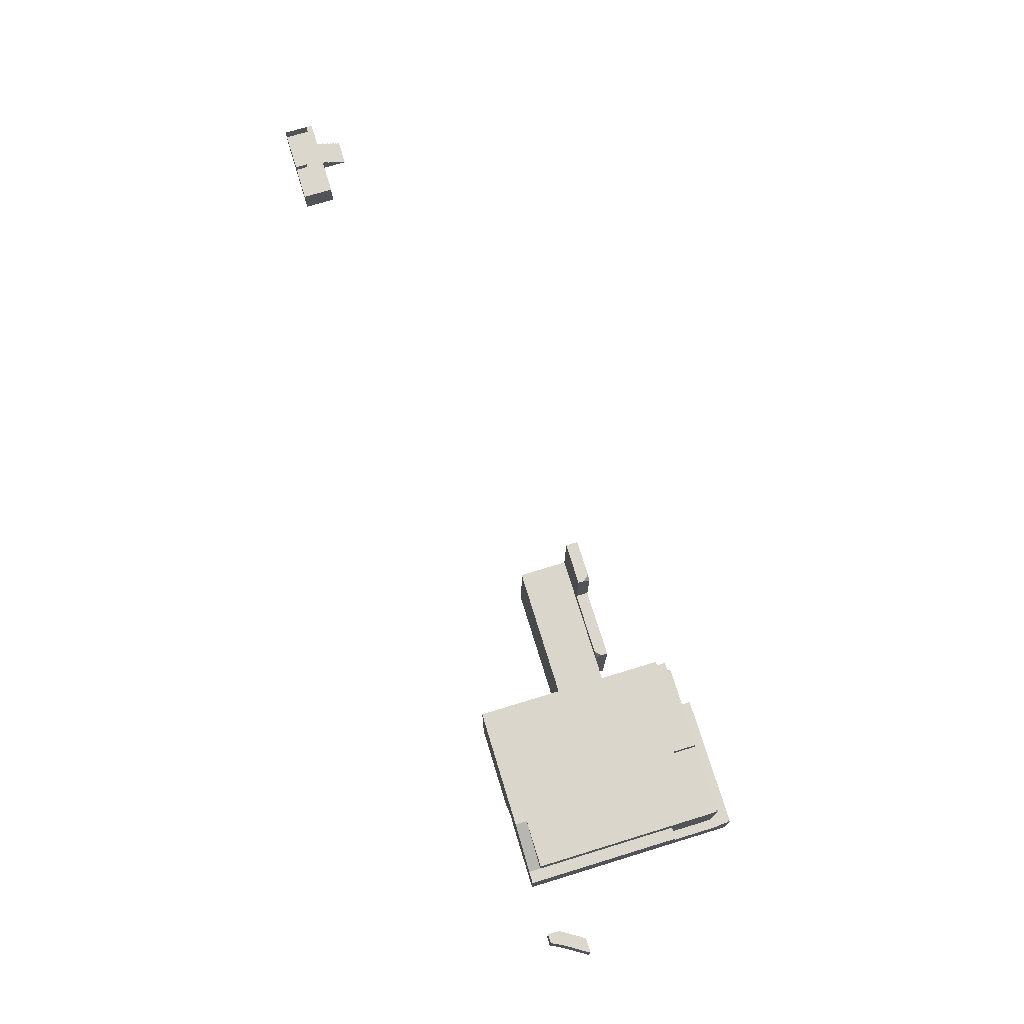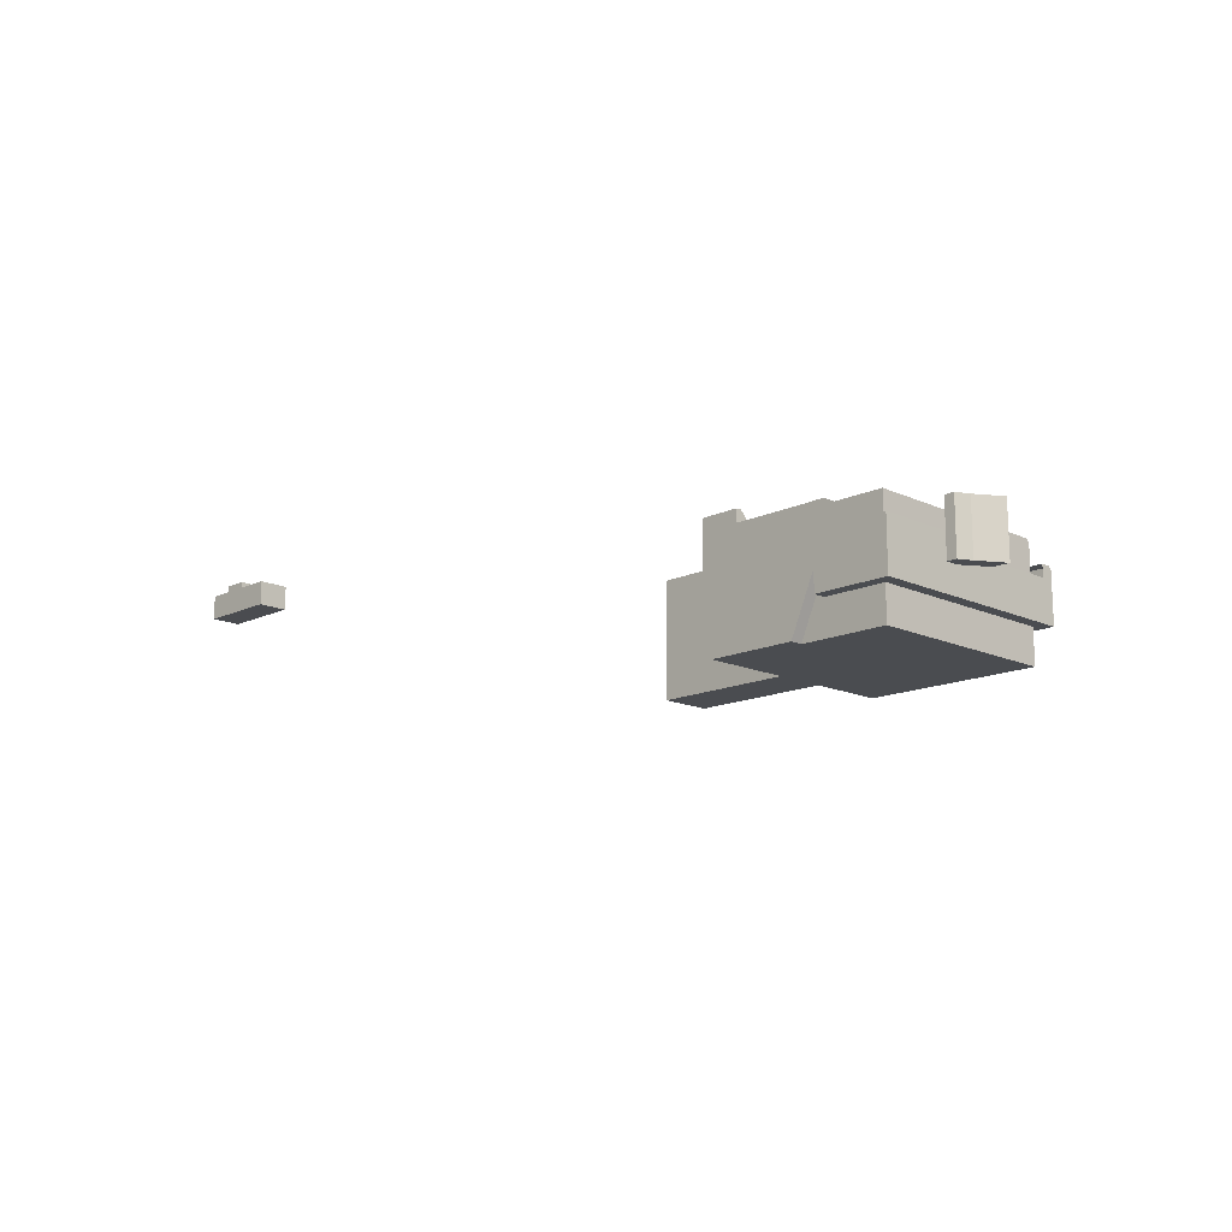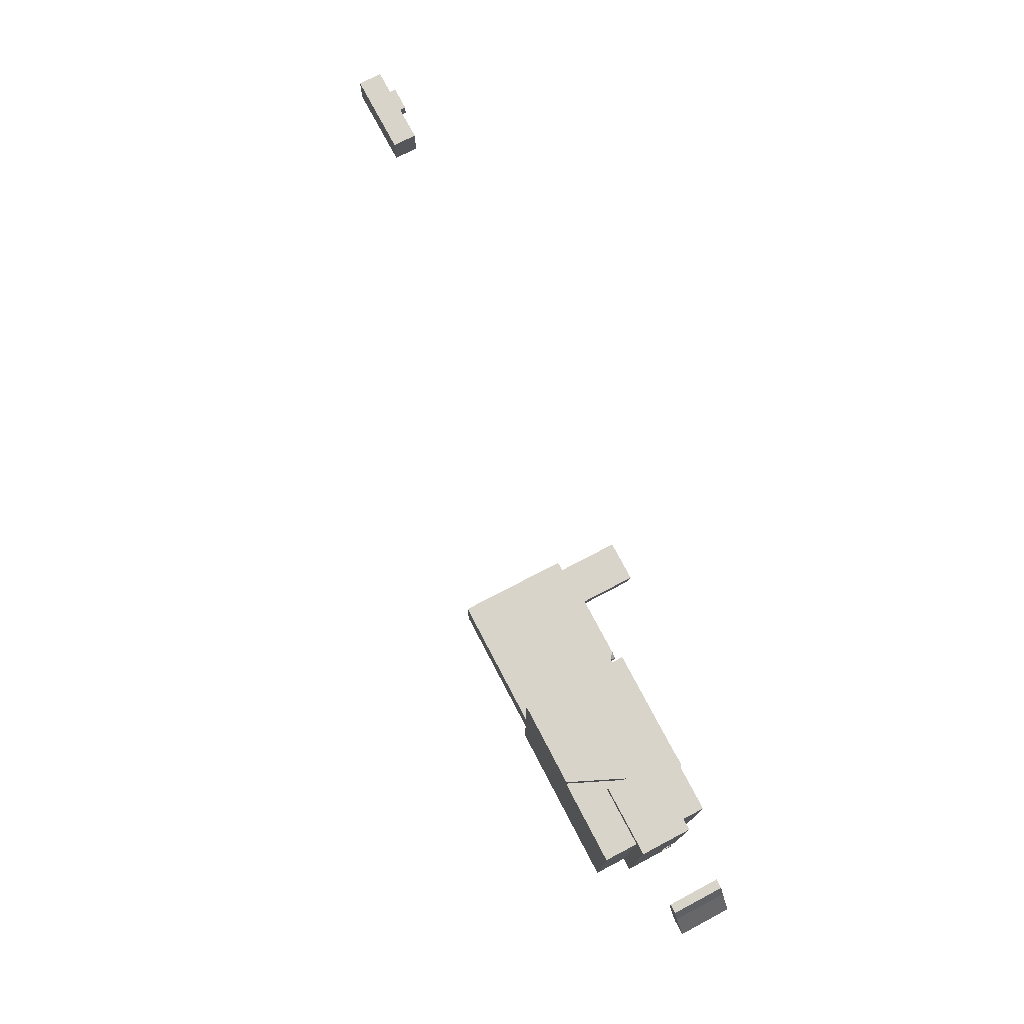
<metadata>
{"format":"obj","ext":"obj","renderer":"f3d","projection":"perspective","resolution":1024,"background":"white","views":[{"elev":73.4,"azim":73.0,"up":"+Y"},{"elev":-14.8,"azim":45.5,"up":"+Y"},{"elev":74.9,"azim":62.2,"up":"+Z"}]}
</metadata>
<code>
g Combined Mesh (root: scene) 36
v 44 -5 -36
v 34 -5 -36
v 41 10 -36
v 34 10 -36
v 34 -5 -38
v 44 -5 -38
v 34 10 -38
v 41 10 -38
v 52.5 10 -38
v 52.5 -5 -38
v 52.5 10 -37
v 52.5 -5 -36
v 52.5 9 -36
v 44 -5 -38
v 34 -5 -38
v 44 -5 -36
v 34 -5 -36
v 50.5 -5 -38
v 50.5 -5 -36
v 48 10 -38
v 50.5 -5 -38
v 50.5 -5 -36
v 48 10 -36
v 41 10 -36
v 41 10 -38
v 48 10 -36
v 48 10 -38
v 52.5 -5 -38
v 52.5 -5 -36
v 52.5 10 -38
v 52.5 -5 -38
v 52.5 9 -36
v 52.5 -5 -36
v 51.5 10 -36
v 51.5 10 -36
v 52.5 10 -38
v 52.5 10 -37
v 52.5 10 -37
v 52.5 9 -36
v 51.5 10 -36
v 41 16 -36
v 34 17.5 -36
v 41 10 -38
v 41 10 -36
v 41 16 -38
v 41 16 -36
v 34 10 -36
v 34 10 -38
v 34 17.5 -36
v 34 16.25 -38
v 34 16.25 -38
v 41 16 -38
v 41 19.5 -36
v 34 19.5 -36
v 34 19.5 -36
v 34 19.5 -38
v 34 19.5 -38
v 40 19.5 -38
v 41 19.5 -37
v 34 19.5 -36
v 41 19.5 -36
v 41 19.5 -37
v 41 18.5 -38
v 41 19.5 -36
v 41 19.5 -37
v 40 19.5 -38
v 41 18.5 -38
v 34 19.5 -38
v 41 18.5 -38
v 40 19.5 -38
v 84 -4.5 -23
v 84 -4.5 -33
v 84 4 -23
v 84 4 -40
v 86 2 -40
v 86 -4.5 -44
v 86 -4.5 -23
v 86 4 -23
v 86 4 -40
v 84 -4.5 -33
v 84 -4.5 -23
v 86 -4.5 -44
v 86 -4.5 -23
v 84 4 -50
v 84 -4.5 -50
v 85.5 4 -50
v 86 -4.5 -50
v 86 3.5 -50
v 84 -4.5 -14
v 84 4 -14
v 86 -4.5 -14
v 86 4 -14
v 84 4 -23
v 84 4 -40
v 86 4 -23
v 86 4 -40
v 84 4 -48
v 84 -4.5 -48
v 84 -4.5 -48
v 86 -4.5 -48
v 84 -4.5 -16
v 84 4 -16
v 86 -4.5 -16
v 84 -4.5 -16
v 84 4 -16
v 86 4 -16
v 86 4 -16
v 86 -4.5 -16
v 64 4 -48
v 64 -4.5 -48
v 64 4 -50
v 64 -4.5 -50
v 84 -4.5 -50
v 86 -4.5 -50
v 86 -4.5 -50
v 86 -4.5 -48
v 86 2 -48
v 86 3.5 -50
v 86 4 -49.5
v 86 4 -48
v 84 4 -48
v 84 -4.5 -48
v 64 4 -48
v 64 -4.5 -48
v 84 4 -50
v 84 4 -48
v 64 4 -50
v 64 4 -48
v 64 -4.5 -48
v 64 -4.5 -50
v 64 -4.5 -50
v 64 4 -50
v 74 -4.5 -16
v 74 8 -16
v 74 -4.5 -14
v 74 8 -14
v 86 -4.5 -14
v 84 -4.5 -14
v 84 4 -14
v 86 4 -14
v 97.5 4 -16
v 97.5 -4.5 -16
v 96.5 4 -14
v 96.5 -4.5 -14
v 84 -4.5 -16
v 84 4 -16
v 76 -4.5 -16
v 76 8 -16
v 76 -4.5 -14
v 76 -4.5 -16
v 84 4 -16
v 84 4 -14
v 76 8 -16
v 76 8 -14
v 76 8 -14
v 76 -4.5 -14
v 95 4 -14
v 95 4 -16
v 96.5 4 -14
v 97.5 4 -16
v 95 -4.5 -16
v 95 -4.5 -14
v 97.5 -4.5 -16
v 96.5 -4.5 -14
v 95 -4.5 -14
v 95 4 -14
v 96.5 -4.5 -14
v 96.5 4 -14
v 95 4 -16
v 95 -4.5 -16
v 97.5 4 -20
v 97.5 -4.5 -20
v 100 4 -20
v 97.5 4 -20
v 97.5 -4.5 -20
v 100 -4.5 -20
v 97.5 -4.5 -16
v 97.5 4 -16
v 100 -4.5 -20
v 100 4 -20
v 74 -4.5 -16
v 74 8 -16
v 74 -4.5 -14
v 74 -4.5 -16
v 76 8 -16
v 76 8 -14
v 74 8 -16
v 74 8 -14
v 74 8 -14
v 74 -4.5 -14
v 86 -4.5 -14
v 86 4 -14
v 95 4 -14
v 95 -4.5 -16
v 95 4 -16
v 95 -4.5 -14
v 85.5 4 -50
v 86 4 -49.5
v 86 4 -48
v 85.5 4 -50
v 86 3.5 -50
v 86 4 -49.5
v -53 18 -19
v -49 18 -19
v -53 18.25 -19
v -49 18.25 -19
v -53 18.25 -19
v -49 18.25 -19
v -53 18.25 -18.5
v -49 18.25 -18.5
v -53 18.25 -18.5
v -49 18.25 -18.5
v -53 18.5 -18.5
v -49 18.5 -18.5
v -53 18.5 -18.5
v -49 18.5 -18.5
v -53 18.5 -18
v -49 18.5 -18
v -53 18.5 -18
v -49 18.5 -18
v -53 18.75 -18
v -49 18.75 -18
v -53 18.75 -18
v -49 18.75 -18
v -53 18.75 -17.5
v -49 18.75 -17.5
v -53 18.75 -17.5
v -49 18.75 -17.5
v -53 19 -17.5
v -49 19 -17.5
v -53 19 -17.5
v -49 19 -17.5
v -53 19 -17
v -49 19 -17
v -53 19 -17
v -49 19 -17
v -53 19.25 -17
v -49 19.25 -17
v -53 19.25 -17
v -49 19.25 -17
v -53 19.25 -16.5
v -49 19.25 -16.5
v -53 19.25 -16.5
v -49 19.25 -16.5
v -53 19.5 -16.5
v -49 19.5 -16.5
v -53 19.5 -16.5
v -49 19.5 -16.5
v -53 19.5 -16
v -49 19.5 -16
v -53 19.5 -16
v -49 19.5 -16
v -53 19.75 -16
v -49 19.75 -16
v -53 19.75 -16
v -49 19.75 -16
v -53 19.75 -15.5
v -49 19.75 -15.5
v -53 19.75 -15.5
v -49 19.75 -15.5
v -53 20 -15.5
v -49 20 -15.5
v -49 18 -19
v -49 18 -18.5
v -49 18.25 -19
v -49 18.25 -18.5
v -49 18 -18
v -49 18.5 -18
v -49 18.5 -18.5
v -49 18 -17.5
v -49 18.75 -17.5
v -49 18.75 -18
v -49 18 -17
v -49 19 -17
v -49 19 -17.5
v -49 18 -16.5
v -49 19.25 -16.5
v -49 19.25 -17
v -49 18 -16
v -49 19.5 -16
v -49 19.5 -16.5
v -49 18 -15.5
v -49 19.75 -15.5
v -49 19.75 -16
v -49 18 -15
v -49 20 -15
v -49 20 -15.5
v -53 18.25 -19
v -53 18 -18.5
v -53 18 -19
v -53 18.25 -18.5
v -53 18 -18
v -53 18.5 -18
v -53 18.5 -18.5
v -53 18 -17.5
v -53 18.75 -17.5
v -53 18.75 -18
v -53 18 -17
v -53 19 -17
v -53 19 -17.5
v -53 18 -16.5
v -53 19.25 -16.5
v -53 19.25 -17
v -53 18 -16
v -53 19.5 -16
v -53 19.5 -16.5
v -53 18 -15.5
v -53 19.75 -15.5
v -53 19.75 -16
v -53 18 -15
v -53 20 -15
v -53 20 -15.5
v -49 16 -15
v -53 16 -15
v -49 16 -10
v -53 16 -10
v -43.25 20 -15
v -43.25 18 -15
v -43.25 20 -10
v -43.25 18 -10
v -57 16 -10
v -57 16 -15
v -49 20 -15
v -49 18 -15
v -45 20 -15
v -45 18 -15
v -45 16 -15
v -45 16 -10
v -49 18 -10
v -49 20 -10
v -45 18 -10
v -45 20 -10
v -53 18 -15
v -49 16 -15
v -53 16 -15
v -45 16 -15
v -57 18 -10
v -53 18 -10
v -57 16 -10
v -53 16 -10
v -49 16 -10
v -57 18 -15
v -57 16 -15
v -57 18 -15
v -57 18 -10
v -57 16 -15
v -57 16 -10
v -45 16 -10
v -43.25 16 -10
v -43.25 16 -15
v -53 20 -15
v -53 20 -15.5
v -51 20 -15
v -49 20 -15.5
v -49 20 -15
v -51 20 -10
v -53 20 -10
v -51 20 -12
v -53 20 -12
v -49 20 -12
v -51 21 -12
v -49 21 -12
v -49 21 -10
v -51 21 -10
v -53 21 -12
v -53 21 -10
v -45 20 -15
v -45 20 -10
v -49 20 -10
v -51 20 -12
v -49 20 -12
v -51 21 -12
v -49 21 -12
v -49 20 -12
v -49 20 -10
v -49 21 -12
v -49 21 -10
v -53 20 -10
v -53 20 -12
v -53 21 -10
v -53 21 -12
v -49 21 -10
v -51 21 -10
v -53 20 -12
v -53 21 -12
v -53 21 -10
v -43.25 18 -10
v -43.25 20 -10
v -43.25 16 -10
v -43.25 18 -15
v -43.25 16 -15
v -43.25 16 -15
v -43.25 16 -10
v -43.25 20 -15
v -43.25 20 -10
v -43.25 20 -15
v -55 20 -15
v -57 20 -15
v -53 20 -15
v -56 20 -10
v -57 20 -10
v -57 20 -10
v -57 20 -14
v -57 20 -15
v -57 20 -15
v -55 20 -15
v -56 20 -14
v -57 20 -14
v -56 20 -10
v -53 20 -10
v 55.97 -9.99 -28
v 33.97 -9.921 -28
v 56.03 8.009 -28
v 34.03 8.079 -28
v 33.97 -9.921 -28
v 33.97 -9.921 -36
v 34.03 8.079 -28
v 34.03 8.079 -36
v 33.97 -9.921 -36
v 55.97 -9.99 -36
v 34.03 8.079 -36
v 56.03 8.009 -36
v 56.03 8.009 -28
v 34.03 8.079 -28
v 56.03 8.009 -36
v 34.03 8.079 -36
v 55.97 -9.99 -36
v 33.97 -9.921 -36
v 55.97 -9.99 -28
v 33.97 -9.921 -28
v 83.97 -10.08 -36
v 83.97 -10.08 -28
v 84 -1.079 -16
v 74 -1.047 -16
v 74.03 7.952 -16
v 84.03 7.921 -16
v 83.97 -10.08 -16
v 69.97 -10.03 -16
v 56 -0.9905 -16
v 55.97 -9.99 -16
v 55.97 -9.99 -28
v 56.03 8.009 -28
v 56.03 8.009 -16
v 69.97 -10.03 -16
v 83.97 -10.08 -16
v 55.97 -9.99 -16
v 56.03 8.009 -16
v 74.03 7.952 -16
v 84.03 7.921 -28
v 84.03 7.921 -16
v 84.03 7.921 -28
v 84 -1.079 -16
v 84.03 7.921 -16
v 83.97 -10.08 -28
v 83.97 -10.08 -16
v 74 -1.047 -14
v 56 -0.9905 -14
v 56.03 8.009 -14
v 74.03 7.952 -14
v 69.97 -10.03 -14
v 55.97 -9.99 -14
v 56 -0.9905 -14
v 56.03 8.009 -14
v 74.03 7.952 -16
v 74 -1.047 -16
v 74.03 7.952 -14
v 74 -1.047 -14
v 56.03 8.009 -14
v 74.03 7.952 -14
v 69.97 -10.03 -14
v 55.97 -9.99 -14
v 55.97 -9.99 -14
v 74 -1.047 -16
v 69.97 -10.03 -16
v 74 -1.047 -14
v 69.97 -10.03 -14
v 84.03 7.921 -36
v 84 -1.079 -36
v 83.97 -10.08 -36
v 72.02 5.959 -48
v 69.97 -10.03 -48
v 78.02 5.94 -48
v 83.97 -10.08 -48
v 84 -1.079 -48
v 70.03 7.965 -36
v 84.03 7.921 -36
v 78.03 7.94 -44
v 84.03 7.921 -42
v 72.03 7.959 -44
v 84 -1.079 -42
v 83.97 -10.08 -42
v 84.03 7.921 -42
v 84 -1.079 -48
v 83.97 -10.08 -48
v 83.53 7.922 -48
v 84.03 7.421 -48
v 84.03 7.921 -47.5
v 84.03 7.921 -47.5
v 84.03 7.421 -48
v 83.53 7.922 -48
v 78.03 7.94 -48
v 84.03 7.421 -48
v 83.53 7.922 -48
v 84.03 7.921 -47.5
v 78.03 7.94 -48
v 78.02 5.94 -44
v 72.02 5.959 -48
v 78.02 5.94 -48
v 72.02 5.959 -44
v 78.02 5.94 -44
v 78.03 7.94 -48
v 78.03 7.94 -44
v 78.02 5.94 -48
v 78.03 7.94 -44
v 72.02 5.959 -44
v 78.02 5.94 -44
v 72.03 7.959 -44
v 58.02 4.003 -48
v 72.03 6.959 -48
v 64.01 2.484 -48
v 58.03 7.253 -48
v 58.78 8.001 -48
v 72.03 7.959 -48
v 56.02 4.009 -48
v 56 -0.9905 -48
v 55.99 -5.49 -48
v 55.97 -9.99 -48
v 56.03 8.009 -42
v 64.03 7.984 -43
v 58.03 8.003 -47.25
v 58.78 8.001 -48
v 72.03 7.959 -48
v 72.03 7.959 -46
v 58.03 8.003 -46
v 56.03 8.009 -46
v 69.97 -10.03 -48
v 55.97 -9.99 -42
v 55.97 -9.99 -45
v 55.97 -9.99 -48
v 83.97 -10.08 -42
v 83.97 -10.08 -48
v 72.03 7.959 -46
v 72.03 7.959 -48
v 72.03 6.959 -48
v 72.02 5.959 -48
v 72.02 5.959 -44
v 72.03 7.959 -44
v 55.97 -9.99 -36
v 55.97 -9.99 -42
v 56 -0.9905 -42
v 56.03 8.009 -36
v 56.03 8.009 -42
v 55.97 -9.99 -45
v 56.02 4.009 -46
v 55.97 -9.99 -48
v 55.99 -5.49 -48
v 56 -0.9905 -48
v 56.02 4.009 -48
v 56.03 8.009 -46
v 58.02 4.003 -46
v 56.02 4.009 -48
v 58.02 4.003 -48
v 56.02 4.009 -46
v 58.03 8.003 -46
v 56.02 4.009 -46
v 58.02 4.003 -46
v 56.03 8.009 -46
v 58.02 4.003 -46
v 58.02 4.003 -48
v 58.03 7.253 -48
v 58.03 8.003 -46
v 58.03 8.003 -47.25
v 58.03 7.253 -48
v 58.78 8.001 -48
v 58.03 8.003 -47.25
g Combined Mesh (root: scene) 36_0
f 3 2 1
f 3 4 2
f 7 6 5
f 7 8 6
f 11 10 9
f 10 11 12
f 11 13 12
f 16 15 14
f 16 17 15
f 18 16 14
f 18 19 16
f 20 6 8
f 20 21 6
f 22 3 1
f 22 23 3
f 26 25 24
f 26 27 25
f 28 19 18
f 28 29 19
f 30 21 20
f 30 31 21
f 34 33 32
f 33 34 22
f 34 23 22
f 35 27 26
f 37 36 27
f 35 37 27
f 40 39 38
f 41 4 3
f 41 42 4
f 45 44 43
f 45 46 44
f 49 48 47
f 49 50 48
f 51 8 7
f 51 52 8
f 53 42 41
f 53 54 42
f 55 50 49
f 55 56 50
f 59 58 57
f 60 59 57
f 60 61 59
f 46 63 62
f 46 45 63
f 64 46 62
f 67 66 65
f 70 69 68
f 69 51 68
f 69 52 51
g Combined Mesh (root: scene) 36_1
f 73 72 71
f 73 74 72
f 77 76 75
f 78 77 75
f 78 75 79
f 82 81 80
f 82 83 81
f 86 85 84
f 85 86 87
f 86 88 87
f 91 90 89
f 91 92 90
f 95 94 93
f 95 96 94
f 97 72 74
f 97 98 72
f 99 82 80
f 99 100 82
f 101 73 71
f 101 102 73
f 103 81 83
f 103 104 81
f 105 95 93
f 105 106 95
f 107 77 78
f 107 108 77
f 111 110 109
f 111 112 110
f 113 100 99
f 113 114 100
f 117 116 115
f 118 117 115
f 117 118 119
f 119 120 117
f 123 122 121
f 123 124 122
f 127 126 125
f 127 128 126
f 129 113 99
f 129 130 113
f 131 84 85
f 131 132 84
f 135 134 133
f 135 136 134
f 137 104 103
f 137 138 104
f 139 106 105
f 139 140 106
f 143 142 141
f 143 144 142
f 147 146 145
f 147 148 146
f 149 104 138
f 149 150 104
f 153 152 151
f 153 154 152
f 155 89 90
f 155 156 89
f 159 158 157
f 159 160 158
f 163 162 161
f 163 164 162
f 167 166 165
f 167 168 166
f 171 170 169
f 171 172 170
f 173 158 160
f 173 174 158
f 175 163 161
f 175 176 163
f 179 178 177
f 179 180 178
f 181 148 147
f 181 182 148
f 183 150 149
f 183 184 150
f 187 186 185
f 187 188 186
f 189 156 155
f 189 190 156
f 108 107 191
f 107 192 191
f 195 194 193
f 194 196 193
f 76 116 75
f 116 117 75
f 197 125 126
f 126 198 197
f 126 199 198
f 202 201 200
g Combined Mesh (root: scene) 36_2
g Combined Mesh (root: scene) 36_3
f 205 204 203
f 205 206 204
f 209 208 207
f 209 210 208
f 213 212 211
f 213 214 212
f 217 216 215
f 217 218 216
f 221 220 219
f 221 222 220
f 225 224 223
f 225 226 224
f 229 228 227
f 229 230 228
f 233 232 231
f 233 234 232
f 237 236 235
f 237 238 236
f 241 240 239
f 241 242 240
f 245 244 243
f 245 246 244
f 249 248 247
f 249 250 248
f 253 252 251
f 253 254 252
f 257 256 255
f 257 258 256
f 261 260 259
f 261 262 260
f 265 264 263
f 265 266 264
f 266 267 264
f 266 268 267
f 266 269 268
f 268 270 267
f 268 271 270
f 268 272 271
f 271 273 270
f 271 274 273
f 271 275 274
f 274 276 273
f 274 277 276
f 274 278 277
f 277 279 276
f 277 280 279
f 277 281 280
f 280 282 279
f 280 283 282
f 280 284 283
f 283 285 282
f 283 286 285
f 283 287 286
f 290 289 288
f 289 291 288
f 289 292 291
f 292 293 291
f 293 294 291
f 292 295 293
f 295 296 293
f 296 297 293
f 295 298 296
f 298 299 296
f 299 300 296
f 298 301 299
f 301 302 299
f 302 303 299
f 301 304 302
f 304 305 302
f 305 306 302
f 304 307 305
f 307 308 305
f 308 309 305
f 307 310 308
f 310 311 308
f 311 312 308
f 315 314 313
f 315 316 314
f 319 318 317
f 319 320 318
f 321 314 316
f 321 322 314
f 325 324 323
f 325 326 324
f 327 315 313
f 327 328 315
f 331 330 329
f 331 332 330
f 334 333 324
f 334 335 333
f 336 324 326
f 336 334 324
f 339 338 337
f 339 340 338
f 340 329 338
f 340 341 329
f 335 342 333
f 335 343 342
f 346 345 344
f 346 347 345
f 341 331 329
f 341 348 331
f 349 318 320
f 349 350 318
f 353 352 351
f 352 353 354
f 353 355 354
f 356 329 330
f 329 356 338
f 356 357 338
f 358 353 351
f 358 351 359
f 360 355 353
f 360 353 358
f 363 362 361
f 363 361 364
f 364 361 365
f 364 365 366
f 367 355 360
f 368 367 360
f 368 360 369
f 372 371 370
f 372 373 371
f 376 375 374
f 376 377 375
f 380 379 378
f 380 381 379
f 382 356 330
f 382 383 356
f 385 370 384
f 385 372 370
f 383 357 356
f 383 386 357
f 387 332 331
f 387 388 332
f 389 331 348
f 389 387 331
f 390 336 326
f 390 391 336
f 392 328 327
f 392 393 328
f 394 326 325
f 394 390 326
f 395 367 368
f 395 396 367
f 342 398 397
f 342 397 333
f 399 333 397
f 400 338 357
f 338 400 337
f 400 401 337
f 403 345 402
f 345 403 344
f 403 404 344
f 407 406 405
f 407 405 408
f 351 406 407
f 359 351 407
f 409 359 407
f 409 410 359
g Combined Mesh (root: scene) 36_4
f 413 412 411
f 413 414 412
f 417 416 415
f 417 418 416
f 421 420 419
f 421 422 420
f 425 424 423
f 425 426 424
f 429 428 427
f 429 430 428
f 431 429 427
f 431 432 429
f 435 434 433
f 435 433 436
f 434 438 437
f 434 437 433
f 441 440 439
f 442 441 439
f 442 439 443
f 432 445 444
f 432 444 429
f 446 429 444
f 448 423 447
f 423 448 449
f 448 450 449
f 453 452 451
f 452 454 451
f 452 455 454
f 458 457 456
f 458 456 459
f 457 461 460
f 457 460 456
f 462 443 439
f 462 463 443
f 466 465 464
f 466 467 465
f 468 448 447
f 468 469 448
f 470 446 444
f 470 471 446
f 472 439 440
f 472 462 439
f 475 474 473
f 475 476 474
f 478 477 451
f 454 478 451
f 454 479 478
f 482 481 480
f 481 482 483
f 482 484 483
f 449 486 485
f 485 425 423
f 449 485 423
f 486 488 487
f 487 489 485
f 486 487 485
f 478 479 490
f 479 491 490
f 477 478 492
f 478 490 492
f 490 491 493
f 491 494 493
f 497 496 495
f 499 498 492
f 490 499 492
f 490 493 499
f 502 501 500
f 502 482 501
f 502 484 482
f 488 504 503
f 487 503 505
f 488 503 487
f 508 507 506
f 507 509 506
f 512 511 510
f 511 513 510
f 516 515 514
f 515 517 514
f 519 480 518
f 520 518 480
f 521 519 518
f 522 519 521
f 522 523 519
f 518 520 524
f 520 525 524
f 526 525 520
f 526 520 481
f 481 527 526
f 480 481 520
f 529 528 425
f 485 529 425
f 485 489 529
f 532 531 530
f 533 532 530
f 533 530 534
f 489 533 534
f 489 534 529
f 529 534 535
f 529 535 528
f 427 536 431
f 427 537 536
f 537 538 536
f 538 539 536
f 536 540 431
f 536 541 540
f 544 543 542
f 545 544 542
f 542 546 545
f 547 546 542
f 550 549 548
f 551 550 548
f 551 552 550
f 553 549 550
f 554 553 550
f 556 555 553
f 554 556 553
f 554 557 556
f 558 557 554
f 559 550 552
f 559 554 550
f 562 561 560
f 561 563 560
f 566 565 564
f 565 567 564
f 570 569 568
f 571 570 568
f 571 572 570
f 575 574 573

</code>
